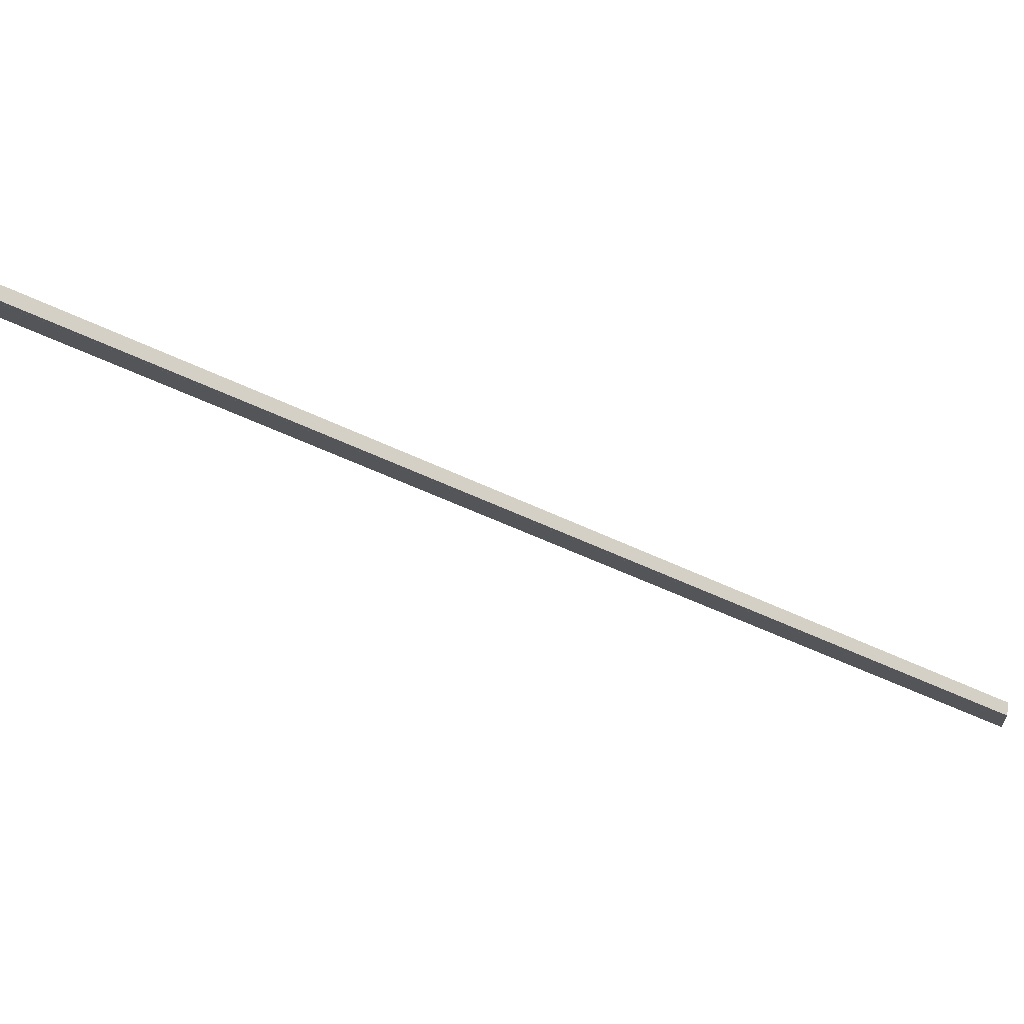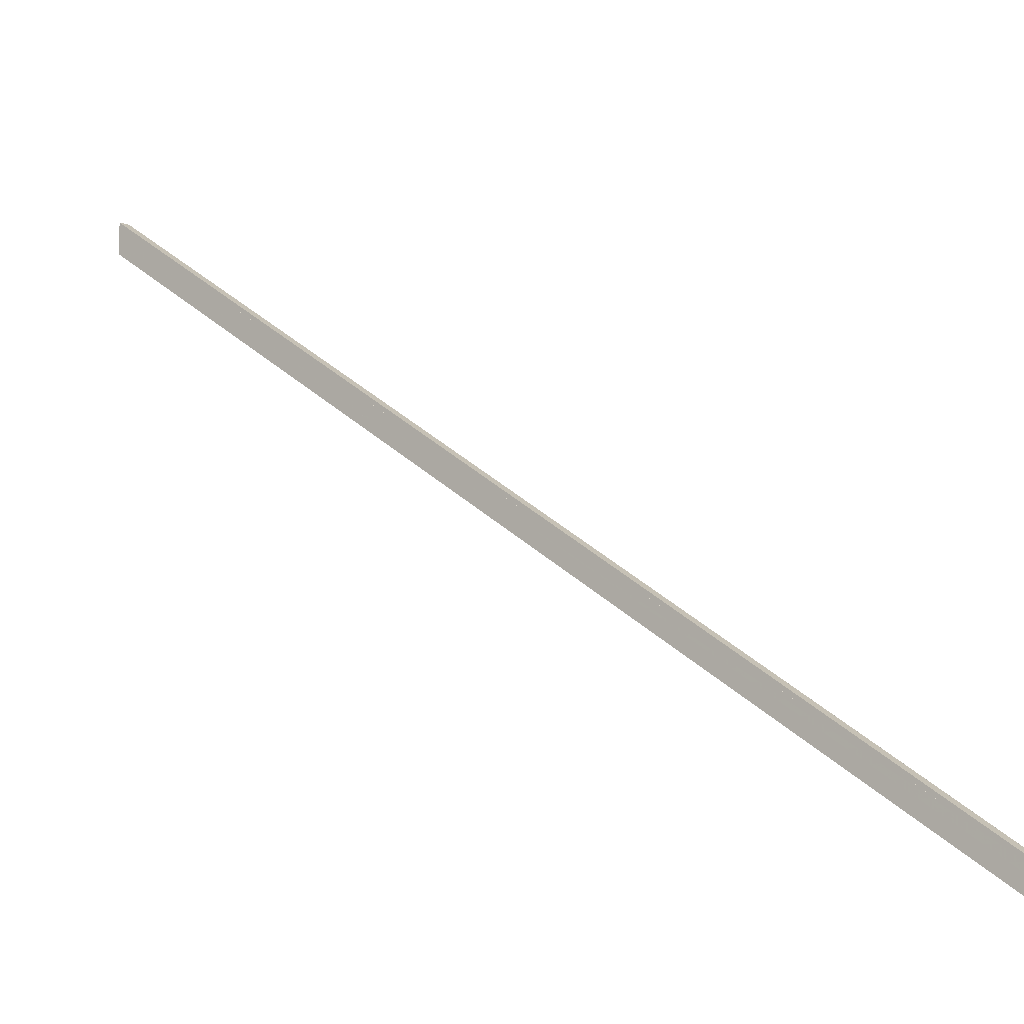
<metadata>
{"format":"obj","ext":"obj","renderer":"f3d","projection":"perspective","resolution":1024,"background":"white","views":[{"elev":65.3,"azim":-80.8,"up":"+Y"},{"elev":-5.7,"azim":-53.2,"up":"+Y"}]}
</metadata>
<code>
o 61
v 2159 1888 6.8
v 2159 1889 6.8
v 2159 1888 6.8
v 2159 1884 14
v 2159 1888 6.8
v 2159 1884 14
v 2159 1884 14
v 2159 1884 14
v 2159 1884 14
v 2159 1884 14
v 2159 1884 14
v 2159 1888 6.8
v 2159 1884 14
v 2159 1884 14
v 2159 1884 14
v 2159 1888 6.8
v 2159 1884 14
v 2159 1884 14
v 2159 1888 6.8
v 2159 1889 6.8
v 2159 1889 6.8
v 2159 1889 6.8
v 2159 1884 14
v 2159 1889 6.8
v 2159 1889 6.8
v 2159 1884 14
v 2159 1884 14
v 2159 1884 14
v 2159 1884 14
v 2159 1884 14
v 2159 1888 6.8
v 2159 1884 14
v 2159 1888 6.8
v 2159 1884 14
v 2159 1888 6.8
v 2159 1888 6.8
v 2159 1888 6.8
v 2159 1888 6.8
v 2159 1888 6.8
v 2159 1884 14
v 2159 1888 6.8
v 2159 1884 14
v 2159 1884 14
v 2159 1888 6.8
v 2159 1888 6.8
v 2159 1884 14
v 2159 1888 6.8
v 2159 1888 6.8
v 2159 1884 14
v 2159 1888 6.8
v 2159 1884 14
v 2159 1888 6.8
v 2159 1884 14
v 2159 1884 14
v 2159 1888 6.8
v 2159 1884 14
v 2159 1888 6.8
v 2159 1888 6.8
f 1 2 3
f 4 1 3
f 3 2 5
f 1 6 7
f 3 8 6
f 5 9 8
f 10 3 5
f 11 12 1
f 12 11 13
f 14 8 15
f 16 17 15
f 18 5 16
f 14 19 20
f 5 21 19
f 5 22 21
f 23 21 24
f 25 26 14
f 26 10 27
f 28 26 29
f 30 26 28
f 26 31 32
f 33 34 22
f 33 35 36
f 37 33 38
f 38 33 39
f 40 33 41
f 41 42 43
f 41 44 45
f 46 47 45
f 48 49 46
f 49 50 44
f 49 51 42
f 49 32 51
f 52 51 53
f 35 54 49
f 54 44 55
f 54 56 49
f 13 56 54
f 13 55 57
f 58 13 54

</code>
